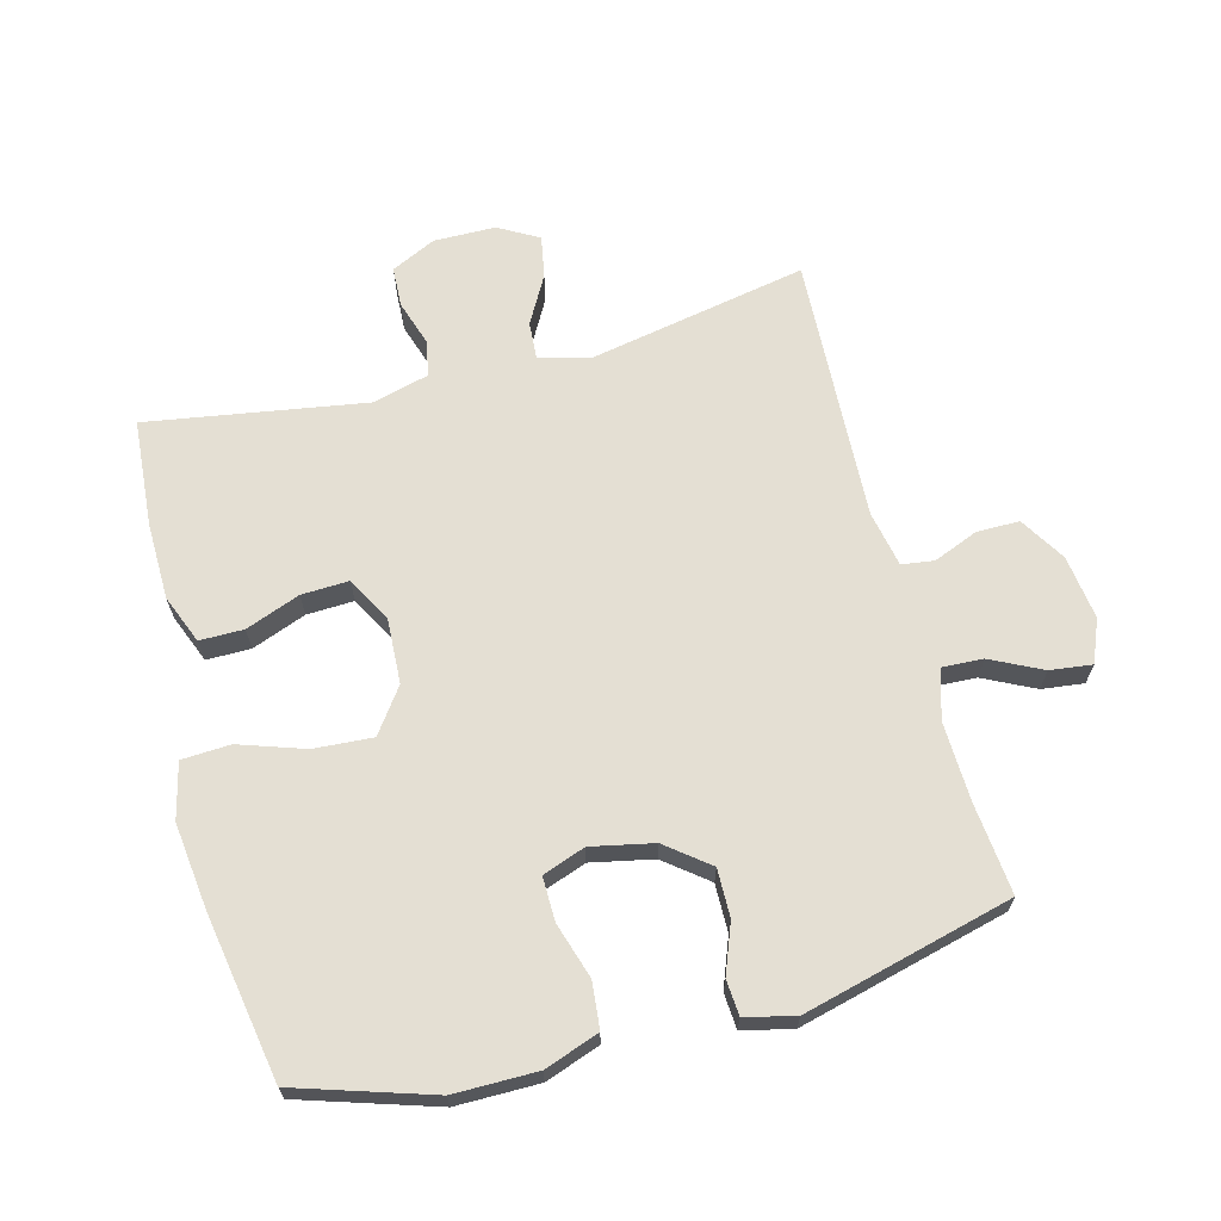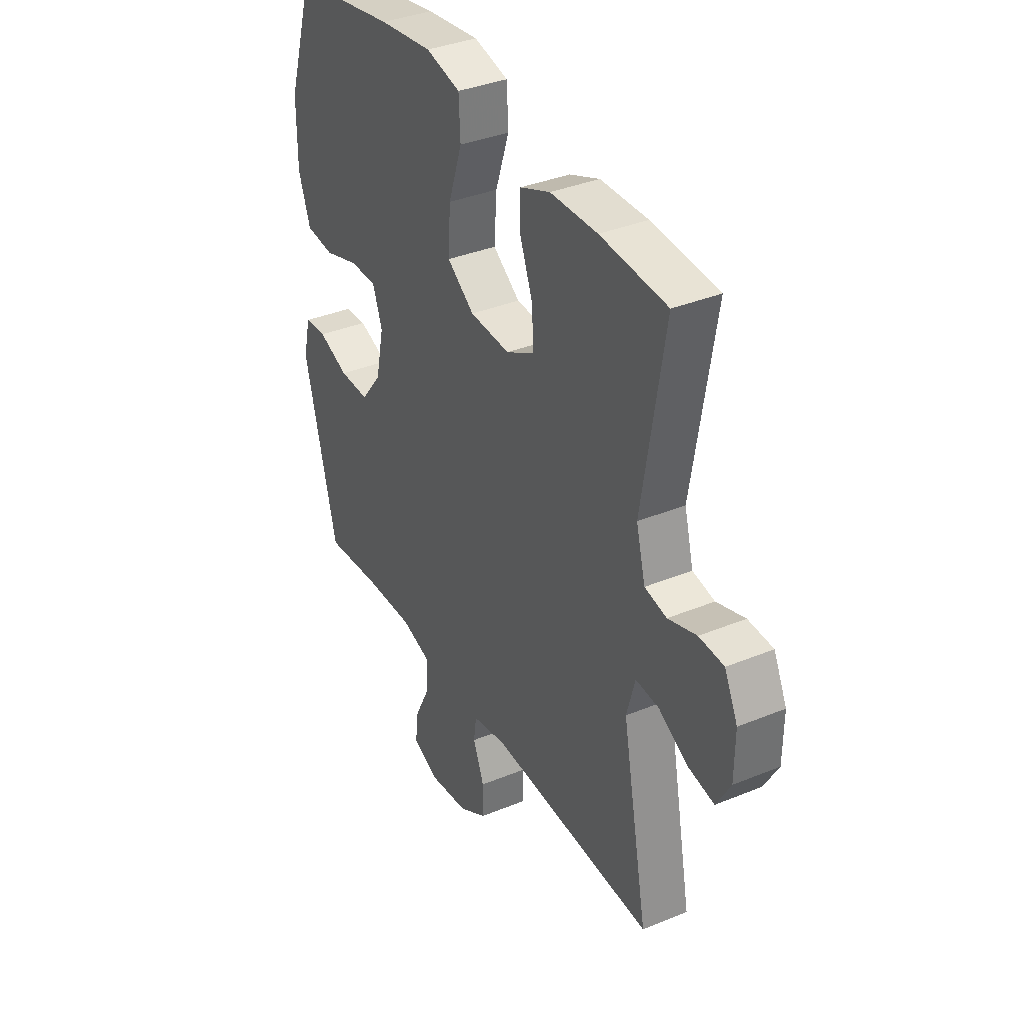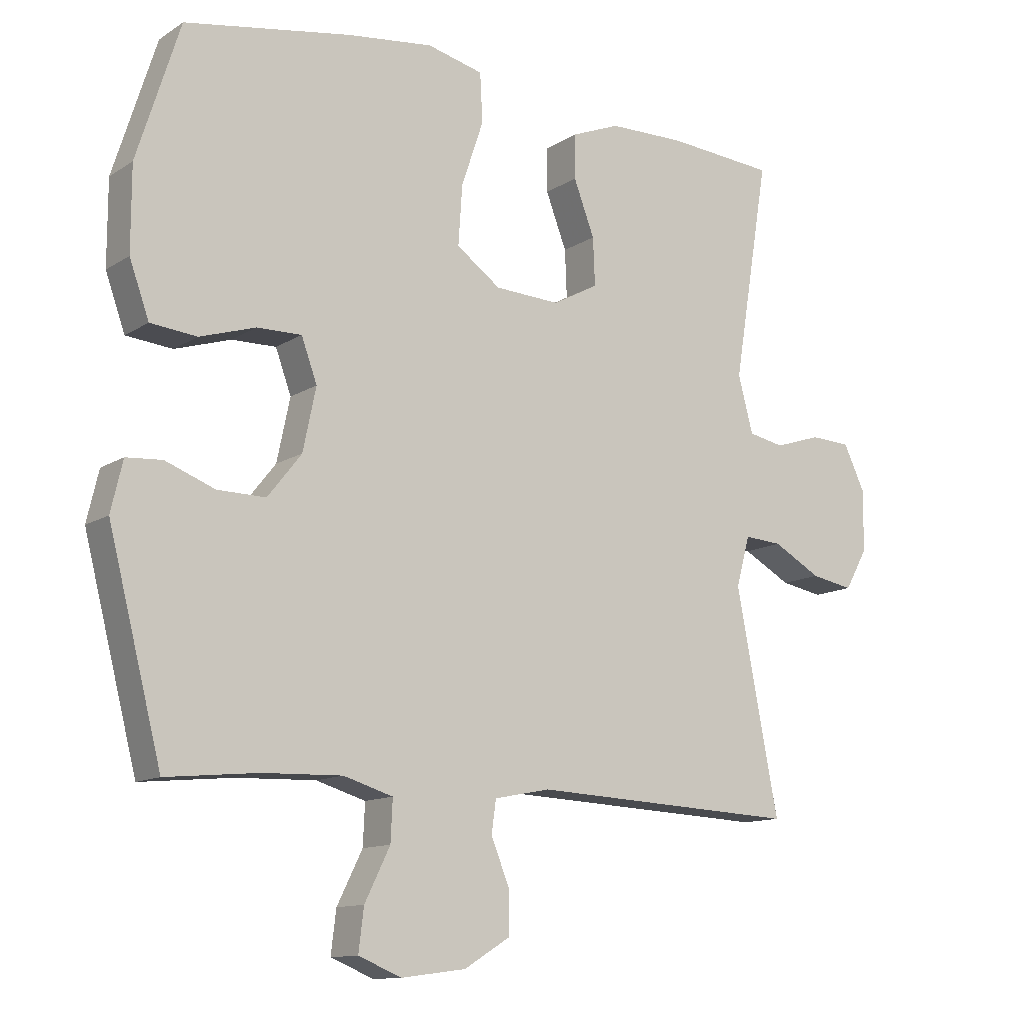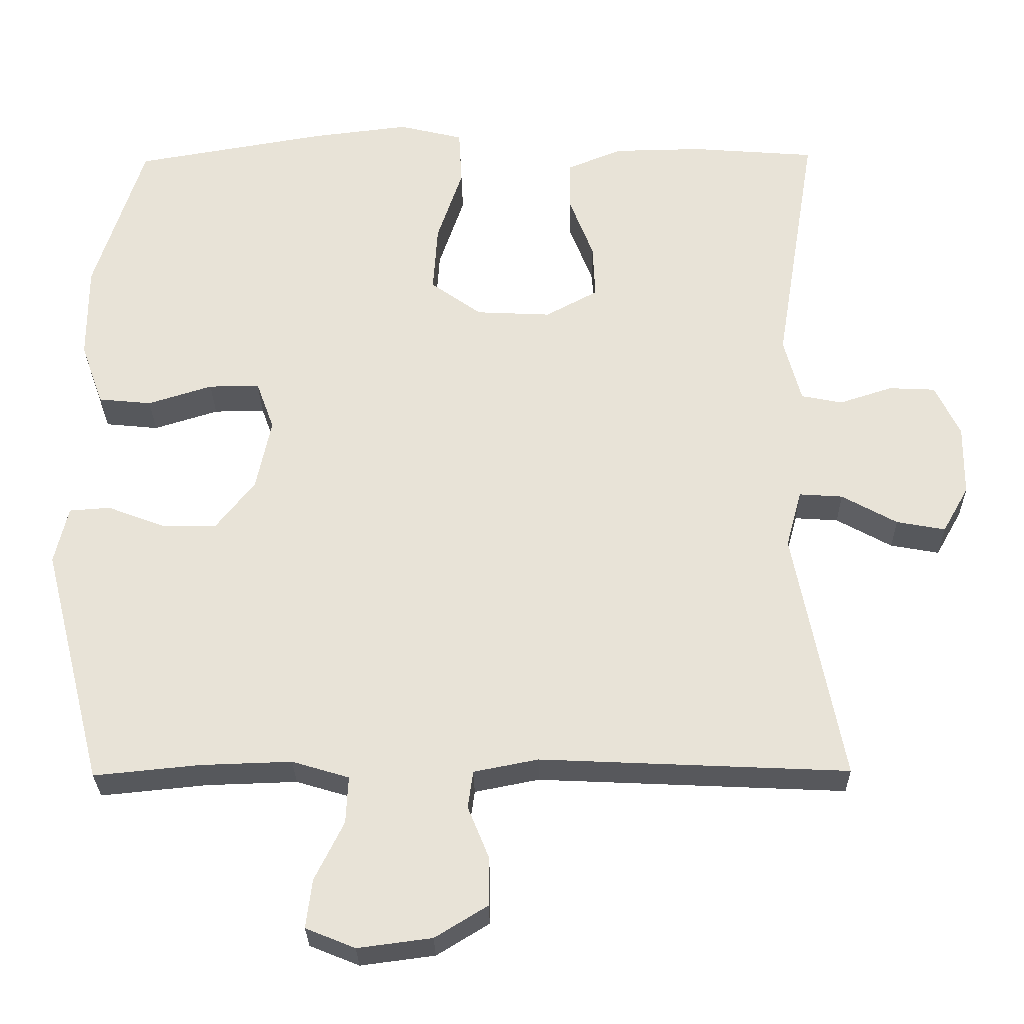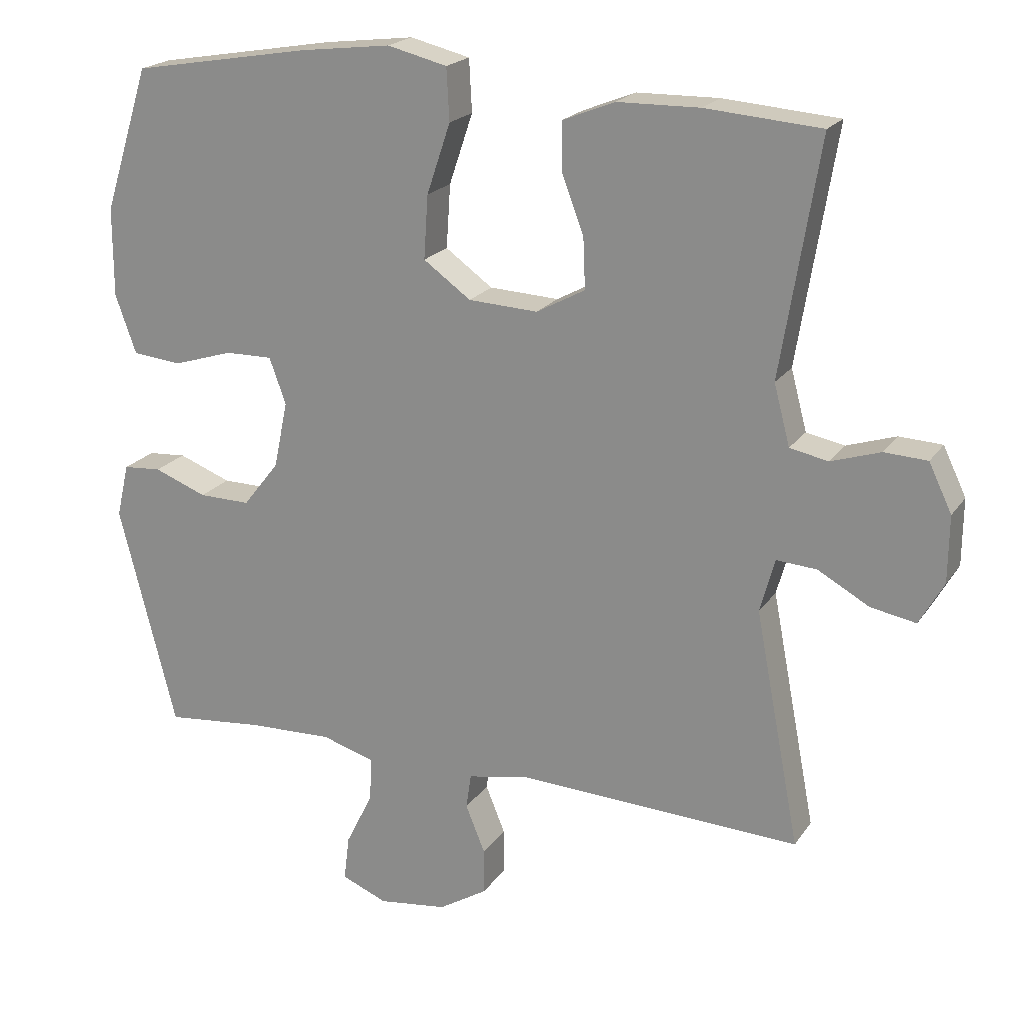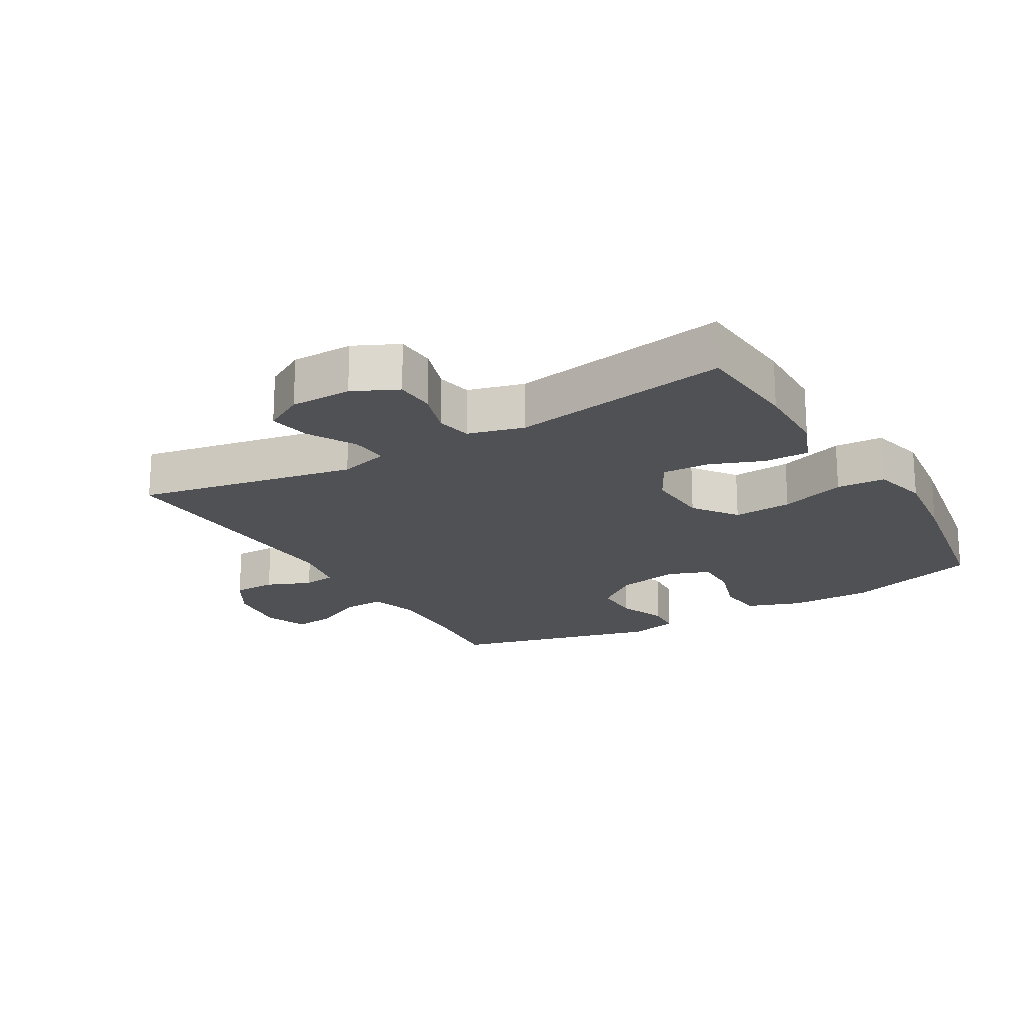
<metadata>
{"format":"obj","ext":"obj","renderer":"f3d","projection":"perspective","resolution":1024,"background":"white","views":[{"elev":66.4,"azim":75.2,"up":"+Y"},{"elev":36.4,"azim":-118.2,"up":"+Z"},{"elev":-12.2,"azim":145.4,"up":"+Z"},{"elev":-28.5,"azim":-179.1,"up":"+Z"},{"elev":20.4,"azim":-155.5,"up":"+Z"},{"elev":-19.7,"azim":-59.6,"up":"+Y"}]}
</metadata>
<code>
v -0.5 0.07 0.5
v -0.334 0.07 0.513
v -0.216 0.07 0.511
v -0.141 0.07 0.481
v -0.141 0.07 0.413
v -0.173 0.07 0.329
v -0.176 0.07 0.256
v -0.106 0.07 0.218
v -0.006 0.07 0.223
v 0.062 0.07 0.272
v 0.056 0.07 0.363
v 0.022 0.07 0.464
v 0.026 0.07 0.539
v 0.112 0.07 0.56
v 0.244 0.07 0.544
v 0.5 0.07 0.5
v 0.566 0.07 0.292
v 0.566 0.07 0.164
v 0.536 0.07 0.08
v 0.465 0.07 0.073
v 0.379 0.07 0.1
v 0.311 0.07 0.101
v 0.287 0.07 0.035
v 0.307 0.07 -0.061
v 0.359 0.07 -0.127
v 0.433 0.07 -0.126
v 0.509 0.07 -0.097
v 0.564 0.07 -0.101
v 0.582 0.07 -0.178
v 0.5 0.07 -0.5
v 0.359 0.07 -0.486
v 0.237 0.07 -0.482
v 0.161 0.07 -0.505
v 0.164 0.07 -0.568
v 0.203 0.07 -0.647
v 0.211 0.07 -0.712
v 0.145 0.07 -0.739
v 0.046 0.07 -0.726
v -0.024 0.07 -0.683
v -0.024 0.07 -0.617
v 0.004 0.07 -0.548
v -0.003 0.07 -0.498
v -0.089 0.07 -0.481
v -0.5 0.07 -0.5
v -0.435 0.07 -0.161
v -0.456 0.07 -0.084
v -0.514 0.07 -0.088
v -0.588 0.07 -0.129
v -0.653 0.07 -0.141
v -0.688 0.07 -0.079
v -0.689 0.07 0.016
v -0.656 0.07 0.085
v -0.594 0.07 0.088
v -0.523 0.07 0.065
v -0.468 0.07 0.076
v -0.445 0.07 0.163
v -0.5 0 0.5
v -0.334 0 0.513
v -0.216 0 0.511
v -0.141 0 0.481
v -0.141 0 0.413
v -0.173 0 0.329
v -0.176 0 0.256
v -0.106 0 0.218
v -0.006 0 0.223
v 0.062 0 0.272
v 0.056 0 0.363
v 0.022 0 0.464
v 0.026 0 0.539
v 0.112 0 0.56
v 0.244 0 0.544
v 0.5 0 0.5
v 0.566 0 0.292
v 0.566 0 0.164
v 0.536 0 0.08
v 0.465 0 0.073
v 0.379 0 0.1
v 0.311 0 0.101
v 0.287 0 0.035
v 0.307 0 -0.061
v 0.359 0 -0.127
v 0.433 0 -0.126
v 0.509 0 -0.097
v 0.564 0 -0.101
v 0.582 0 -0.178
v 0.5 0 -0.5
v 0.359 0 -0.486
v 0.237 0 -0.482
v 0.161 0 -0.505
v 0.164 0 -0.568
v 0.203 0 -0.647
v 0.211 0 -0.712
v 0.145 0 -0.739
v 0.046 0 -0.726
v -0.024 0 -0.683
v -0.024 0 -0.617
v 0.004 0 -0.548
v -0.003 0 -0.498
v -0.089 0 -0.481
v -0.5 0 -0.5
v -0.435 0 -0.161
v -0.456 0 -0.084
v -0.514 0 -0.088
v -0.588 0 -0.129
v -0.653 0 -0.141
v -0.688 0 -0.079
v -0.689 0 0.016
v -0.656 0 0.085
v -0.594 0 0.088
v -0.523 0 0.065
v -0.468 0 0.076
v -0.445 0 0.163
f 51 52 53 54
f 51 54 55
f 50 51 55
f 47 48 49 50
f 46 47 50 55
f 45 46 55 56
f 43 44 45
f 42 43 45 56
f 38 39 40 41
f 38 41 42
f 37 38 42
f 34 35 36 37
f 33 34 37 42
f 32 33 42 56
f 28 29 30 31
f 26 27 28 31
f 25 26 31 32
f 24 25 32 56
f 18 19 20 21
f 18 21 22
f 17 18 22
f 16 17 22
f 15 16 22
f 14 15 22 23
f 11 12 13 14
f 10 11 14 23
f 3 4 5 6
f 3 6 7
f 2 3 7
f 1 2 7
f 56 1 7
f 24 56 7 8
f 9 10 23 24
f 8 9 24
f 110 109 108 107
f 111 110 107
f 111 107 106
f 106 105 104 103
f 111 106 103 102
f 112 111 102 101
f 101 100 99
f 112 101 99 98
f 97 96 95 94
f 98 97 94
f 98 94 93
f 93 92 91 90
f 98 93 90 89
f 112 98 89 88
f 87 86 85 84
f 87 84 83 82
f 88 87 82 81
f 112 88 81 80
f 77 76 75 74
f 78 77 74
f 78 74 73
f 78 73 72
f 78 72 71
f 79 78 71 70
f 70 69 68 67
f 79 70 67 66
f 62 61 60 59
f 63 62 59
f 63 59 58
f 63 58 57
f 63 57 112
f 64 63 112 80
f 80 79 66 65
f 80 65 64
f 1 57 58 2
f 2 58 59 3
f 3 59 60 4
f 4 60 61 5
f 5 61 62 6
f 6 62 63 7
f 7 63 64 8
f 8 64 65 9
f 9 65 66 10
f 10 66 67 11
f 11 67 68 12
f 12 68 69 13
f 13 69 70 14
f 14 70 71 15
f 15 71 72 16
f 16 72 73 17
f 17 73 74 18
f 18 74 75 19
f 19 75 76 20
f 20 76 77 21
f 21 77 78 22
f 22 78 79 23
f 23 79 80 24
f 24 80 81 25
f 25 81 82 26
f 26 82 83 27
f 27 83 84 28
f 28 84 85 29
f 29 85 86 30
f 30 86 87 31
f 31 87 88 32
f 32 88 89 33
f 33 89 90 34
f 34 90 91 35
f 35 91 92 36
f 36 92 93 37
f 37 93 94 38
f 38 94 95 39
f 39 95 96 40
f 40 96 97 41
f 41 97 98 42
f 42 98 99 43
f 43 99 100 44
f 44 100 101 45
f 45 101 102 46
f 46 102 103 47
f 47 103 104 48
f 48 104 105 49
f 49 105 106 50
f 50 106 107 51
f 51 107 108 52
f 52 108 109 53
f 53 109 110 54
f 54 110 111 55
f 55 111 112 56
f 56 112 57 1

</code>
